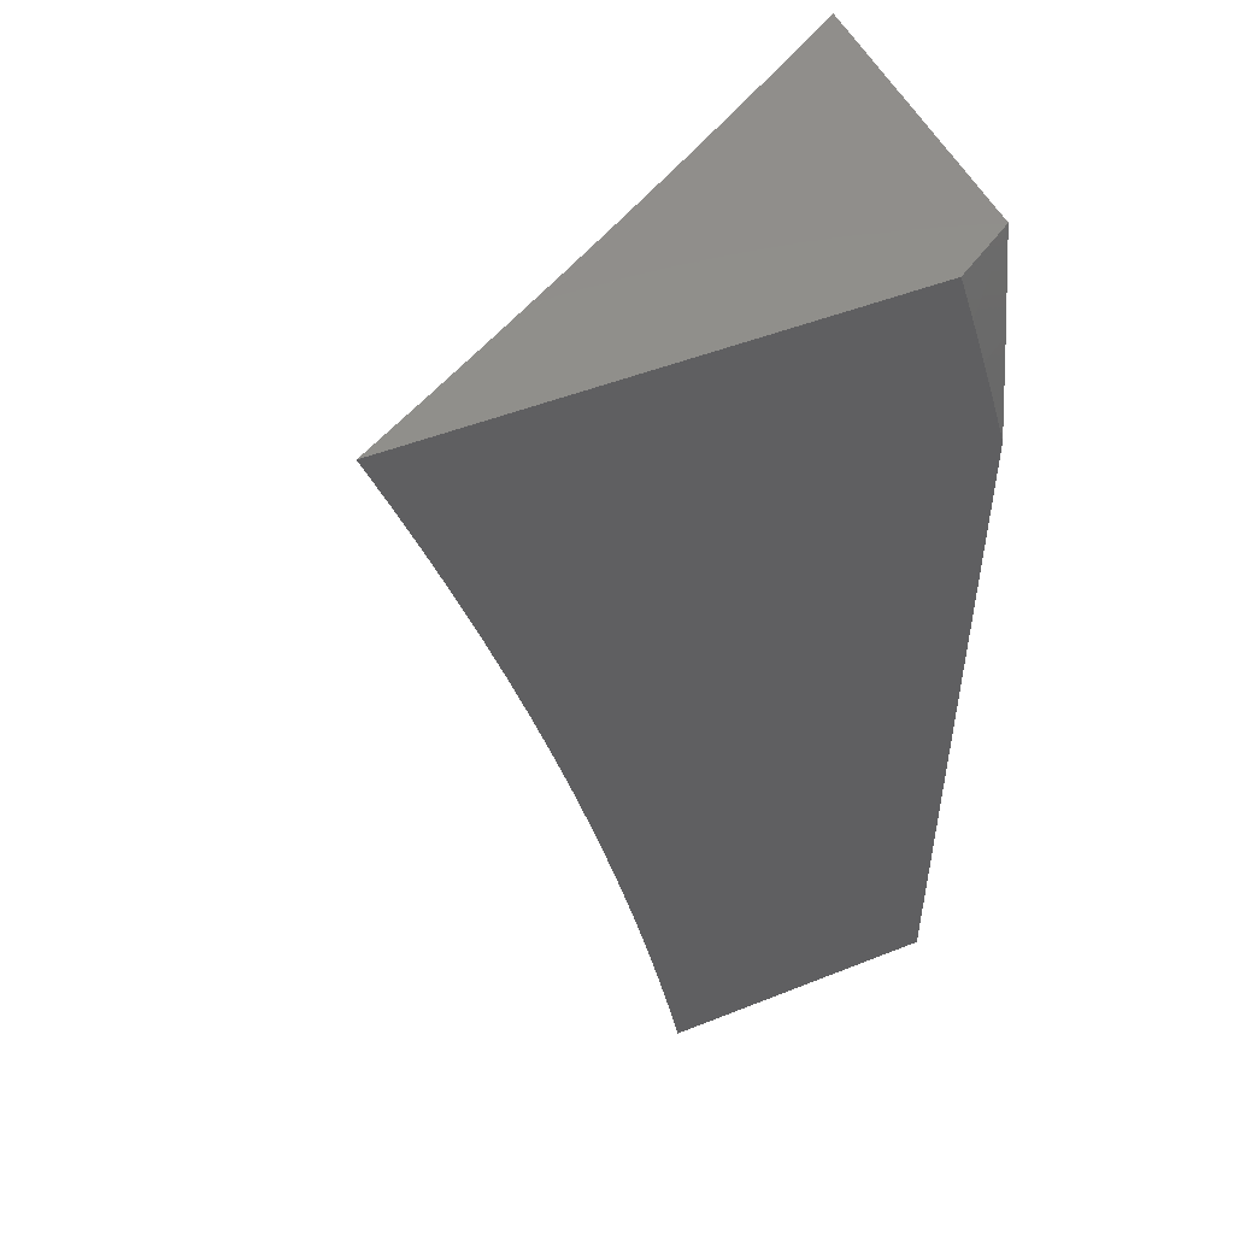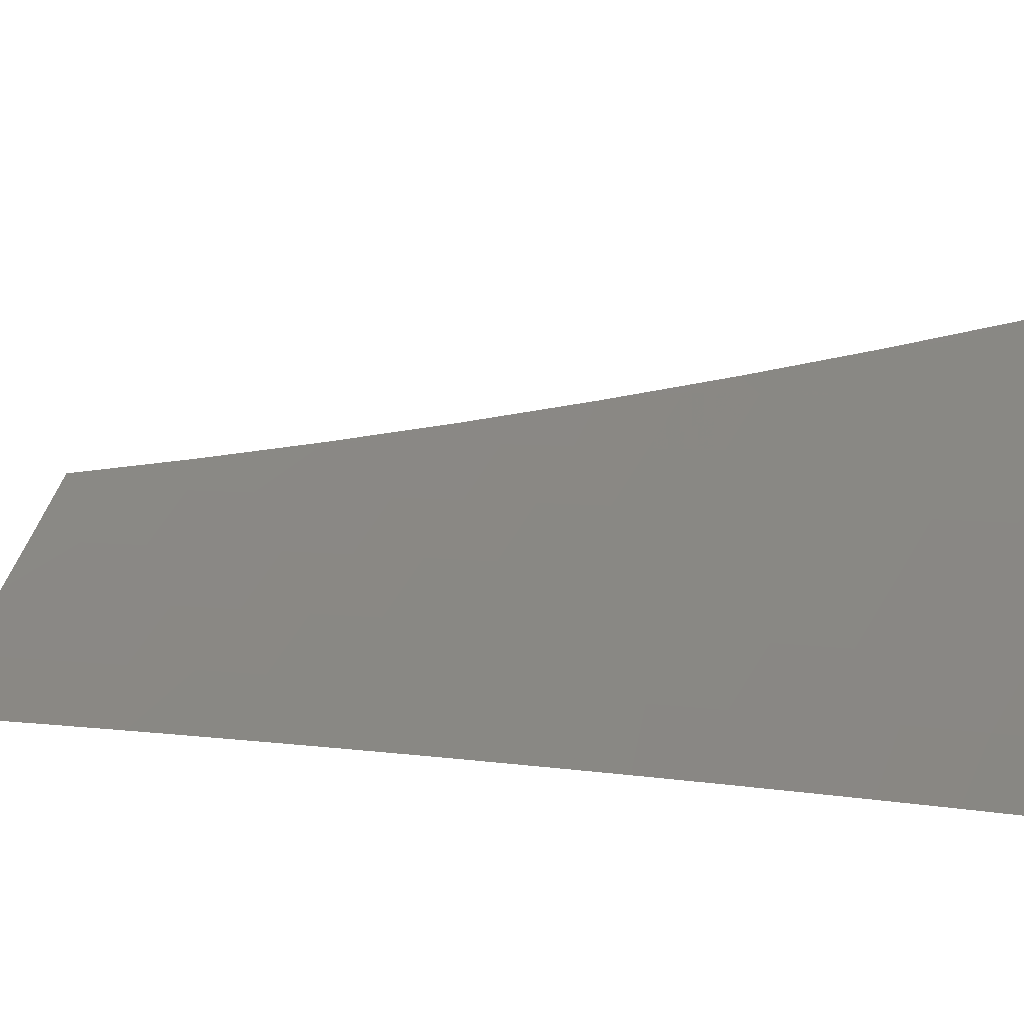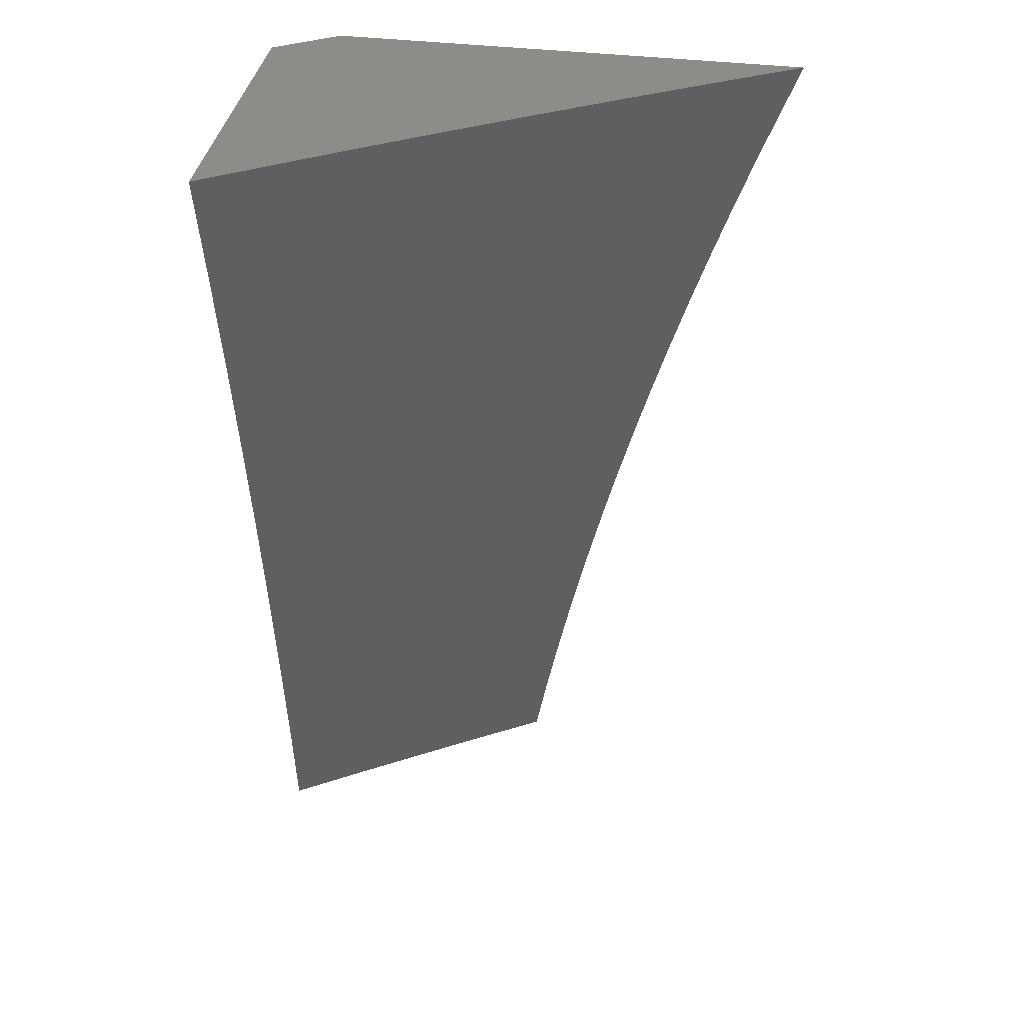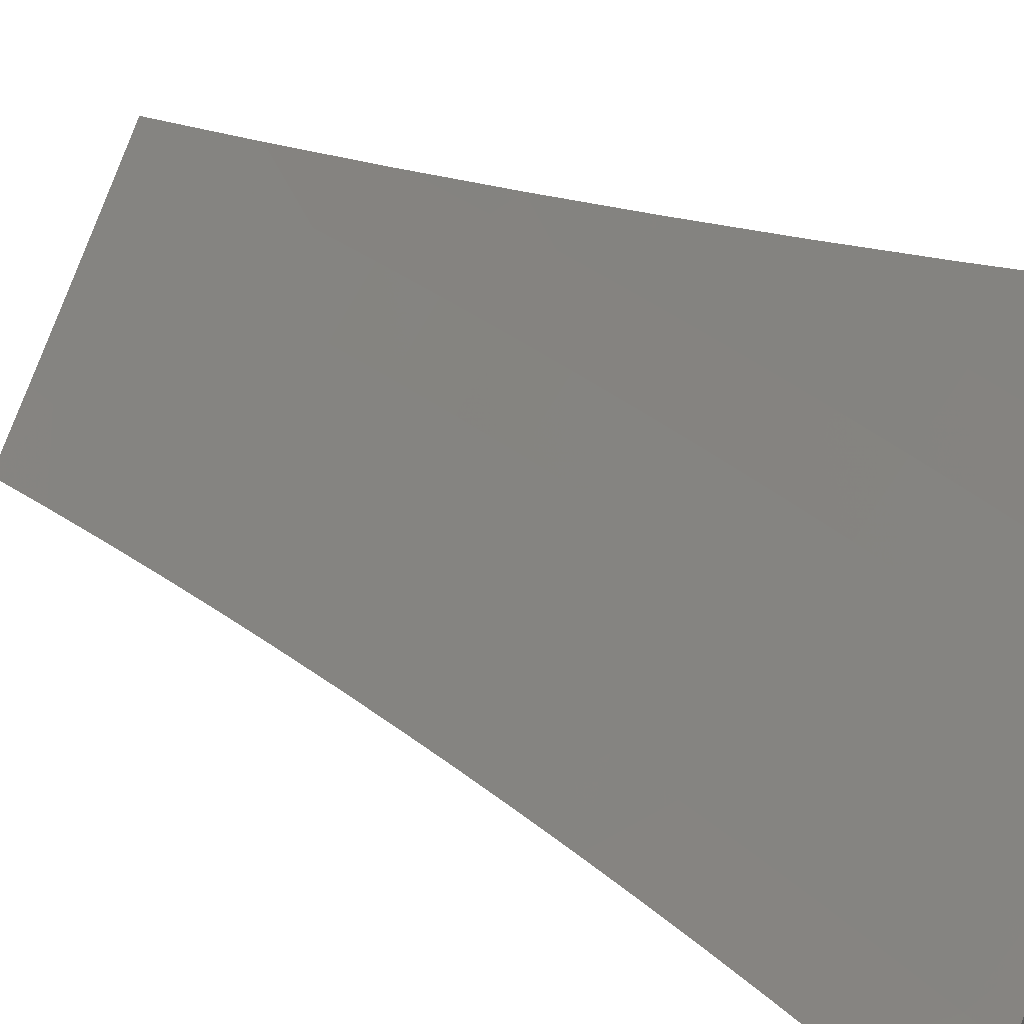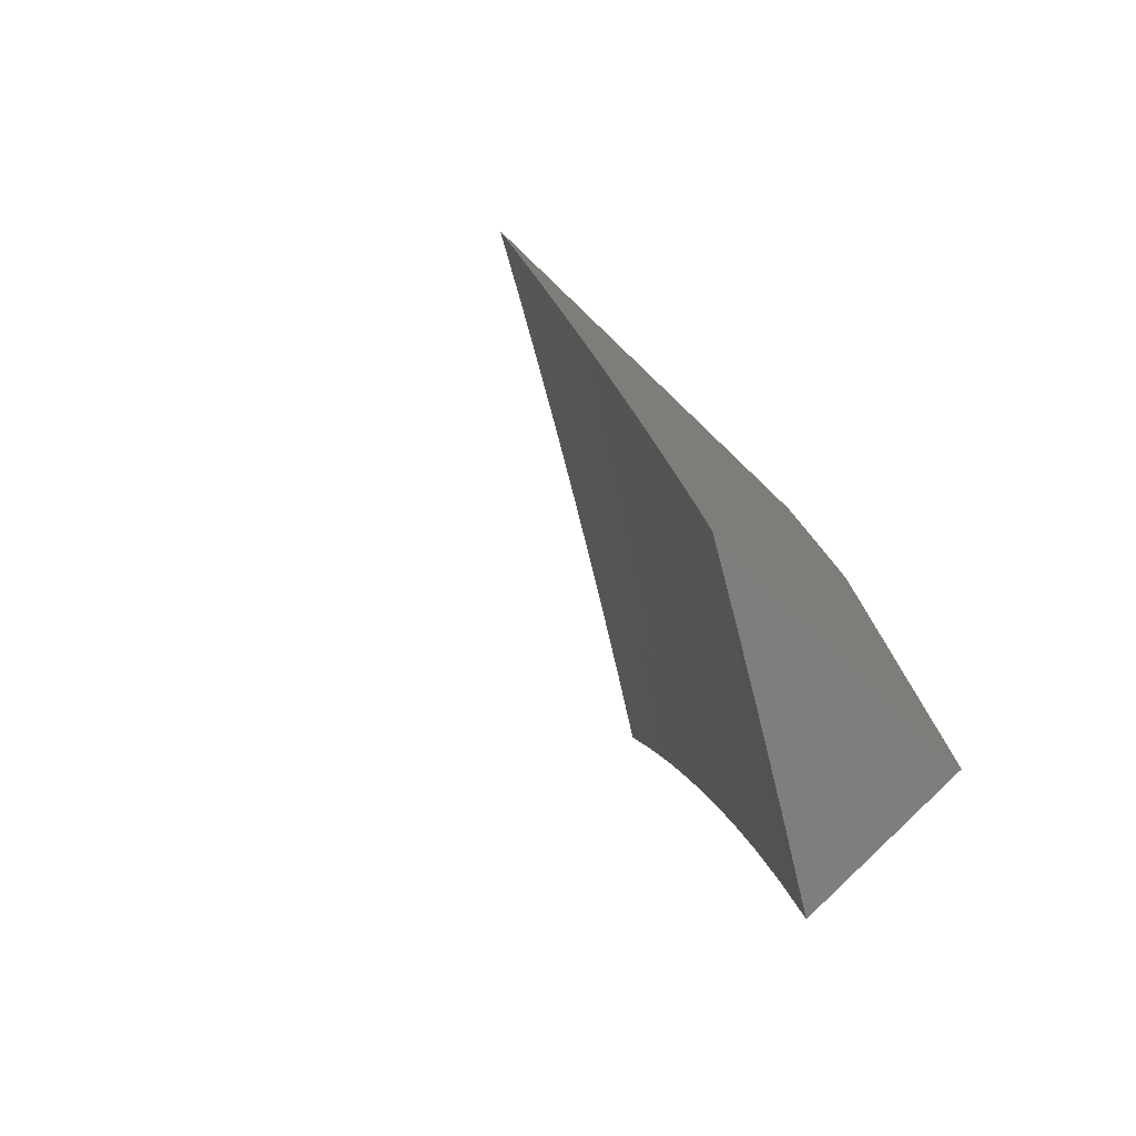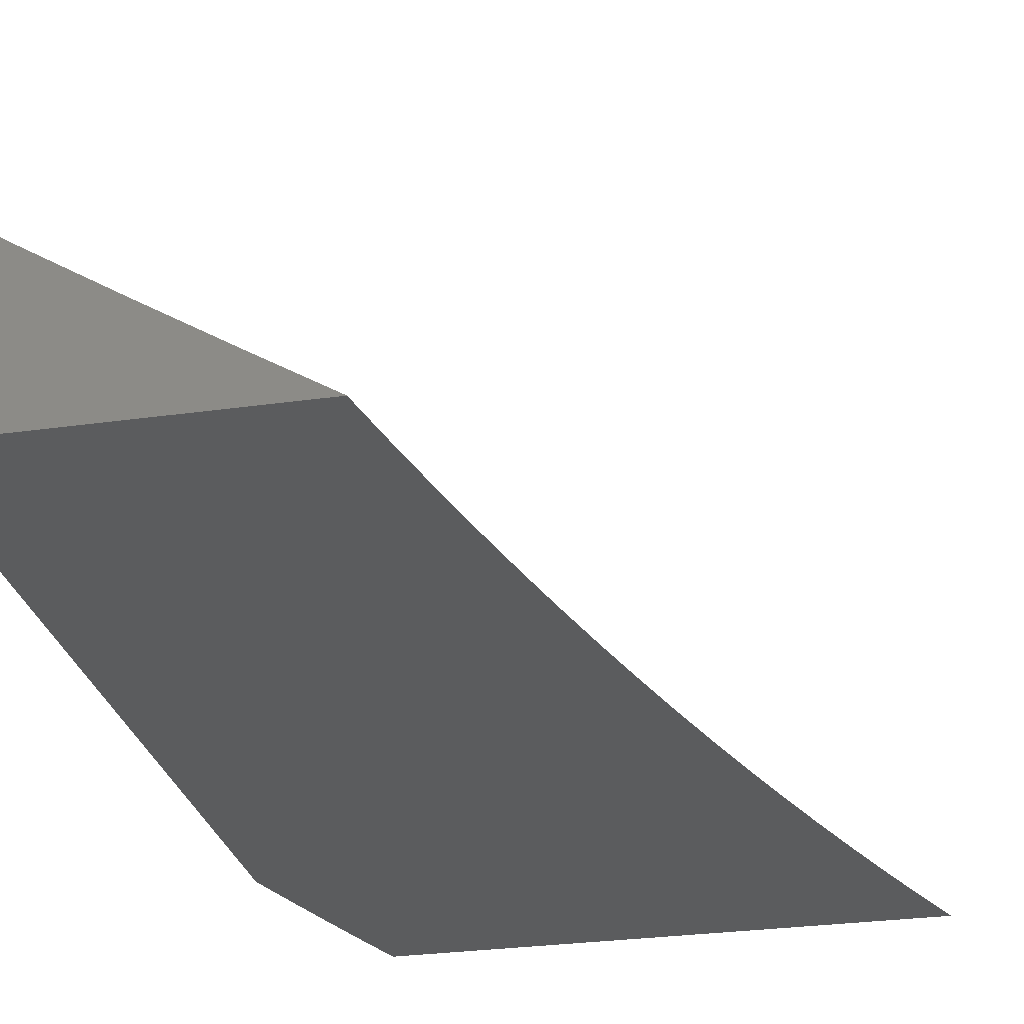
<metadata>
{"format":"stl","ext":"stl","renderer":"f3d","projection":"perspective","resolution":1024,"background":"white","views":[{"elev":49.2,"azim":156.4,"up":"+Y"},{"elev":4.1,"azim":104.8,"up":"+Z"},{"elev":37.3,"azim":9.3,"up":"+Y"},{"elev":47.5,"azim":115.0,"up":"+Z"},{"elev":-78.5,"azim":136.2,"up":"+Y"},{"elev":-27.8,"azim":12.3,"up":"+Z"}]}
</metadata>
<code>
# stl→obj: 122 verts, 240 faces
v -5.78 1 -9.955
v -5.706 1 -10
v -5.771 1.03 -9.957
v -5.694 1.064 -10
v -5.758 1.096 -9.957
v -5.681 1.128 -10
v -5.744 1.162 -9.957
v -5.668 1.191 -10
v -5.73 1.228 -9.957
v -5.653 1.255 -10
v -5.714 1.295 -9.957
v -5.638 1.318 -10
v -5.698 1.361 -9.957
v -5.623 1.381 -10
v -5.681 1.427 -9.957
v -5.606 1.444 -10
v -5.663 1.494 -9.957
v -5.589 1.507 -10
v -5.645 1.56 -9.957
v -5.571 1.569 -10
v -5.625 1.627 -9.957
v -5.552 1.631 -10
v -5.605 1.693 -9.957
v -5.533 1.693 -10
v -5.583 1.759 -9.957
v -5.512 1.755 -10
v -5.561 1.825 -9.957
v -5.492 1.817 -10
v -5.538 1.892 -9.957
v -5.47 1.878 -10
v -5.514 1.958 -9.957
v -5.448 1.939 -10
v -5.498 2 -9.957
v -5.425 2 -10
v -5.57 2 -9.914
v -5.578 1.981 -9.914
v -5.602 1.914 -9.914
v -5.626 1.847 -9.914
v -5.648 1.78 -9.914
v -5.67 1.713 -9.914
v -5.691 1.646 -9.914
v -5.71 1.578 -9.914
v -5.729 1.511 -9.914
v -5.748 1.444 -9.914
v -5.765 1.377 -9.914
v -5.781 1.31 -9.914
v -5.797 1.243 -9.914
v -5.811 1.176 -9.914
v -5.825 1.109 -9.914
v -5.838 1.042 -9.914
v -5.854 1 -9.909
v -5.905 1.054 -9.871
v -5.927 1 -9.863
v -5.972 1.066 -9.826
v -6 1 -9.816
v -6 1.126 -9.8
v -5.958 1.134 -9.826
v -5.944 1.203 -9.826
v -5.892 1.121 -9.871
v -5.878 1.189 -9.871
v -5.643 2 -9.871
v -5.667 1.936 -9.871
v -5.715 2 -9.827
v -5.731 1.958 -9.826
v -5.787 2 -9.782
v -5.794 1.979 -9.782
v -5.858 2 -9.737
v -5.819 1.91 -9.782
v -5.883 1.931 -9.736
v -5.842 1.841 -9.782
v -5.906 1.861 -9.736
v -5.864 1.771 -9.782
v -5.929 1.791 -9.736
v -5.886 1.702 -9.782
v -5.95 1.721 -9.736
v -5.906 1.633 -9.782
v -5.971 1.65 -9.736
v -5.926 1.563 -9.782
v -5.991 1.58 -9.736
v -6 1.502 -9.744
v -6 1.627 -9.722
v -5.929 2 -9.691
v -5.946 1.952 -9.691
v -5.97 1.881 -9.691
v -5.993 1.81 -9.691
v -6 1.752 -9.698
v -6 1.876 -9.672
v -6 2 -9.644
v -6 1.377 -9.765
v -5.963 1.424 -9.782
v -5.945 1.494 -9.782
v -5.879 1.477 -9.826
v -5.861 1.546 -9.826
v -5.813 1.461 -9.871
v -5.795 1.529 -9.871
v -6 1.252 -9.783
v -5.995 1.285 -9.782
v -5.979 1.355 -9.782
v -5.914 1.34 -9.826
v -5.897 1.408 -9.826
v -5.847 1.325 -9.871
v -5.831 1.393 -9.871
v -5.929 1.271 -9.826
v -5.863 1.257 -9.871
v -5.776 1.597 -9.871
v -5.756 1.664 -9.871
v -5.735 1.732 -9.871
v -5.713 1.8 -9.871
v -5.69 1.868 -9.871
v -5.841 1.615 -9.826
v -5.821 1.683 -9.826
v -5.8 1.752 -9.826
v -5.778 1.821 -9.826
v -5.755 1.889 -9.826
v -5.933 2 -10
v -5.95 1.947 -10
v -6 2 -9.957
v -6 1.894 -9.979
v -5.967 1.894 -10
v -5.984 1.842 -10
v -6 1.788 -10
v -6 1 -10
f 1 2 3
f 3 2 4
f 3 4 5
f 5 4 6
f 5 6 7
f 7 6 8
f 7 8 9
f 9 8 10
f 9 10 11
f 11 10 12
f 11 12 13
f 13 12 14
f 13 14 15
f 15 14 16
f 15 16 17
f 17 16 18
f 17 18 19
f 19 18 20
f 19 20 21
f 21 20 22
f 21 22 23
f 23 22 24
f 23 24 25
f 25 24 26
f 25 26 27
f 27 26 28
f 27 28 29
f 29 28 30
f 29 30 31
f 31 30 32
f 31 32 33
f 33 32 34
f 33 35 31
f 31 35 36
f 31 36 29
f 29 36 37
f 29 37 27
f 27 37 38
f 27 38 25
f 25 38 39
f 25 39 23
f 23 39 40
f 23 40 21
f 21 40 41
f 21 41 19
f 19 41 42
f 19 42 17
f 17 42 43
f 17 43 15
f 15 43 44
f 15 44 13
f 13 44 45
f 13 45 11
f 11 45 46
f 11 46 9
f 9 46 47
f 9 47 7
f 7 47 48
f 7 48 5
f 5 48 49
f 5 49 3
f 3 49 50
f 3 50 1
f 1 50 51
f 51 50 52
f 51 52 53
f 53 52 54
f 53 54 55
f 55 54 56
f 56 54 57
f 56 57 58
f 58 57 59
f 58 59 60
f 60 59 49
f 60 49 48
f 35 61 36
f 36 61 37
f 37 61 62
f 62 61 63
f 62 63 64
f 64 63 65
f 64 65 66
f 66 65 67
f 66 67 68
f 68 67 69
f 68 69 70
f 70 69 71
f 70 71 72
f 72 71 73
f 72 73 74
f 74 73 75
f 74 75 76
f 76 75 77
f 76 77 78
f 78 77 79
f 78 79 80
f 80 79 81
f 81 79 77
f 81 77 75
f 67 82 69
f 69 82 83
f 69 83 71
f 71 83 84
f 71 84 73
f 73 84 85
f 73 85 86
f 86 85 87
f 87 85 84
f 87 84 83
f 82 88 83
f 83 88 87
f 73 86 75
f 75 86 81
f 89 90 80
f 80 90 91
f 80 91 78
f 78 91 92
f 78 92 93
f 93 92 94
f 93 94 95
f 95 94 44
f 95 44 43
f 96 97 89
f 89 97 98
f 89 98 90
f 90 98 99
f 90 99 100
f 100 99 101
f 100 101 102
f 102 101 46
f 102 46 45
f 56 58 96
f 96 58 103
f 96 103 97
f 97 103 98
f 57 54 52
f 49 59 50
f 50 59 52
f 59 57 52
f 103 58 60
f 60 48 104
f 104 48 47
f 104 47 101
f 101 47 46
f 60 104 103
f 103 104 99
f 103 99 98
f 99 104 101
f 44 94 45
f 45 94 102
f 91 90 100
f 94 92 102
f 102 92 100
f 92 91 100
f 95 43 105
f 105 43 42
f 105 42 106
f 106 42 41
f 106 41 107
f 107 41 40
f 107 40 108
f 108 40 39
f 108 39 109
f 109 39 38
f 109 38 62
f 62 38 37
f 76 78 93
f 93 95 110
f 110 95 105
f 110 105 111
f 111 105 106
f 111 106 112
f 112 106 107
f 112 107 113
f 113 107 108
f 113 108 114
f 114 108 109
f 114 109 64
f 64 109 62
f 74 76 110
f 110 76 93
f 74 110 111
f 72 74 111
f 72 111 112
f 70 72 112
f 70 112 113
f 68 70 113
f 68 113 114
f 66 68 114
f 66 114 64
f 115 116 117
f 117 116 118
f 118 116 119
f 118 119 120
f 120 121 118
f 88 82 117
f 117 82 67
f 117 67 65
f 65 63 117
f 117 63 115
f 115 63 61
f 115 61 35
f 35 33 115
f 115 33 34
f 34 32 115
f 115 32 30
f 115 30 28
f 28 26 115
f 115 26 24
f 115 24 22
f 115 22 116
f 116 22 20
f 116 20 119
f 119 20 18
f 119 18 120
f 120 18 16
f 120 16 121
f 121 16 14
f 121 14 12
f 12 10 121
f 121 10 122
f 122 10 8
f 122 8 6
f 6 4 122
f 122 4 2
f 2 1 122
f 122 1 51
f 122 51 53
f 53 55 122
f 55 56 122
f 122 56 96
f 122 96 121
f 121 96 89
f 121 89 80
f 121 80 118
f 118 80 81
f 118 81 117
f 117 81 86
f 117 86 87
f 87 88 117

</code>
